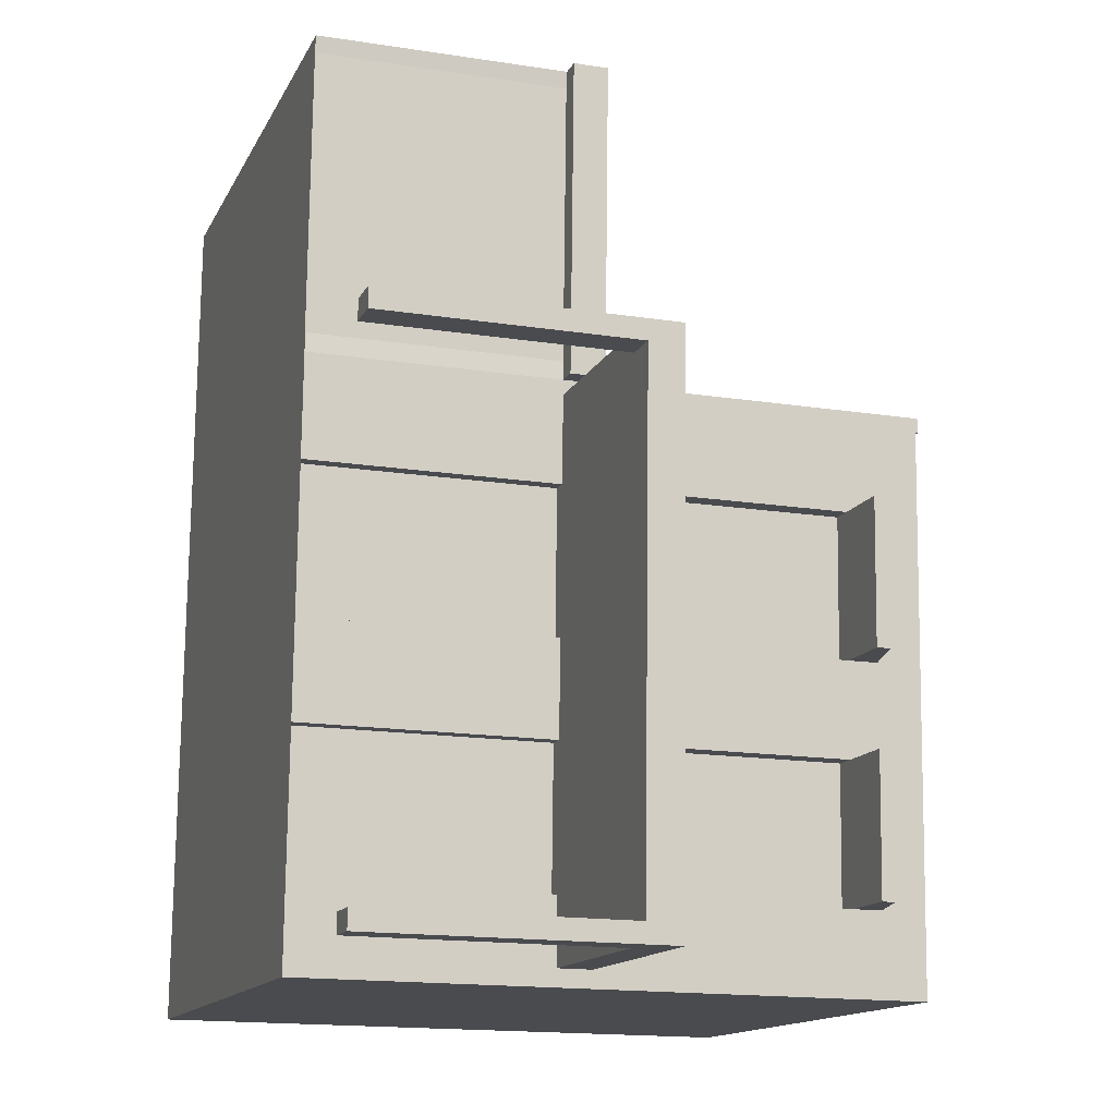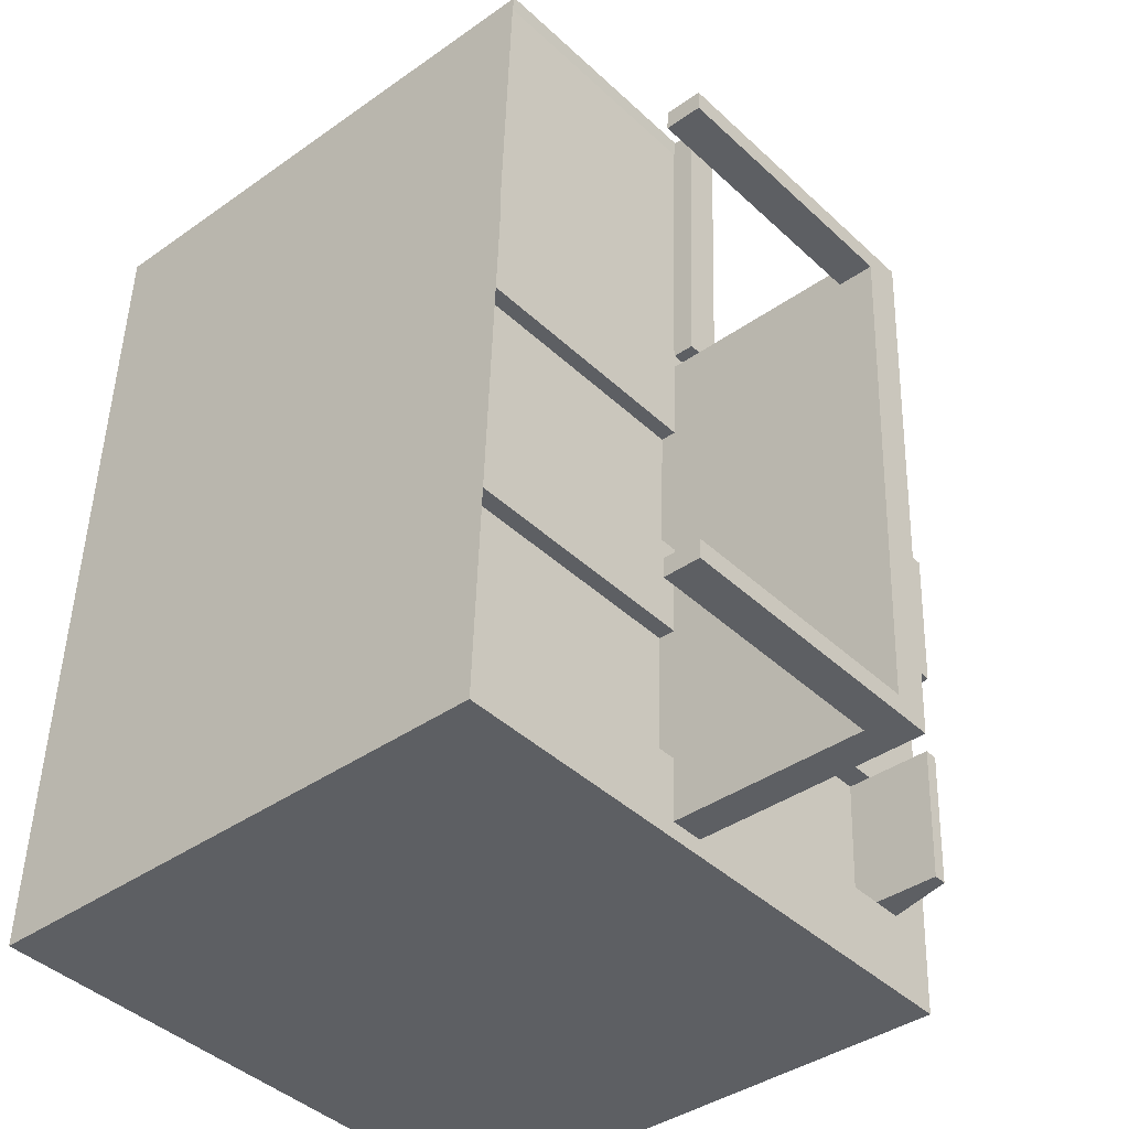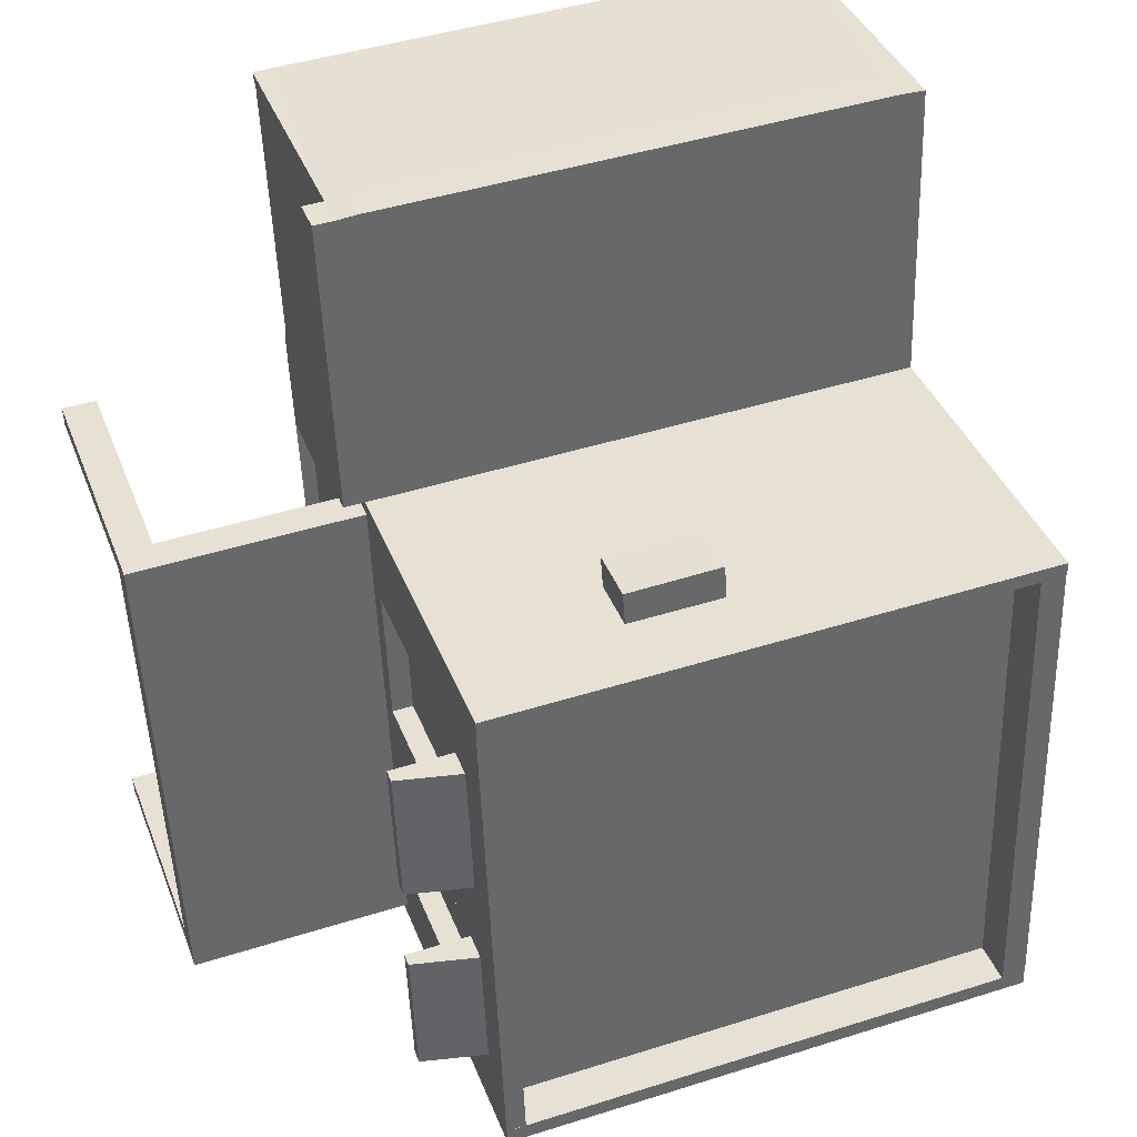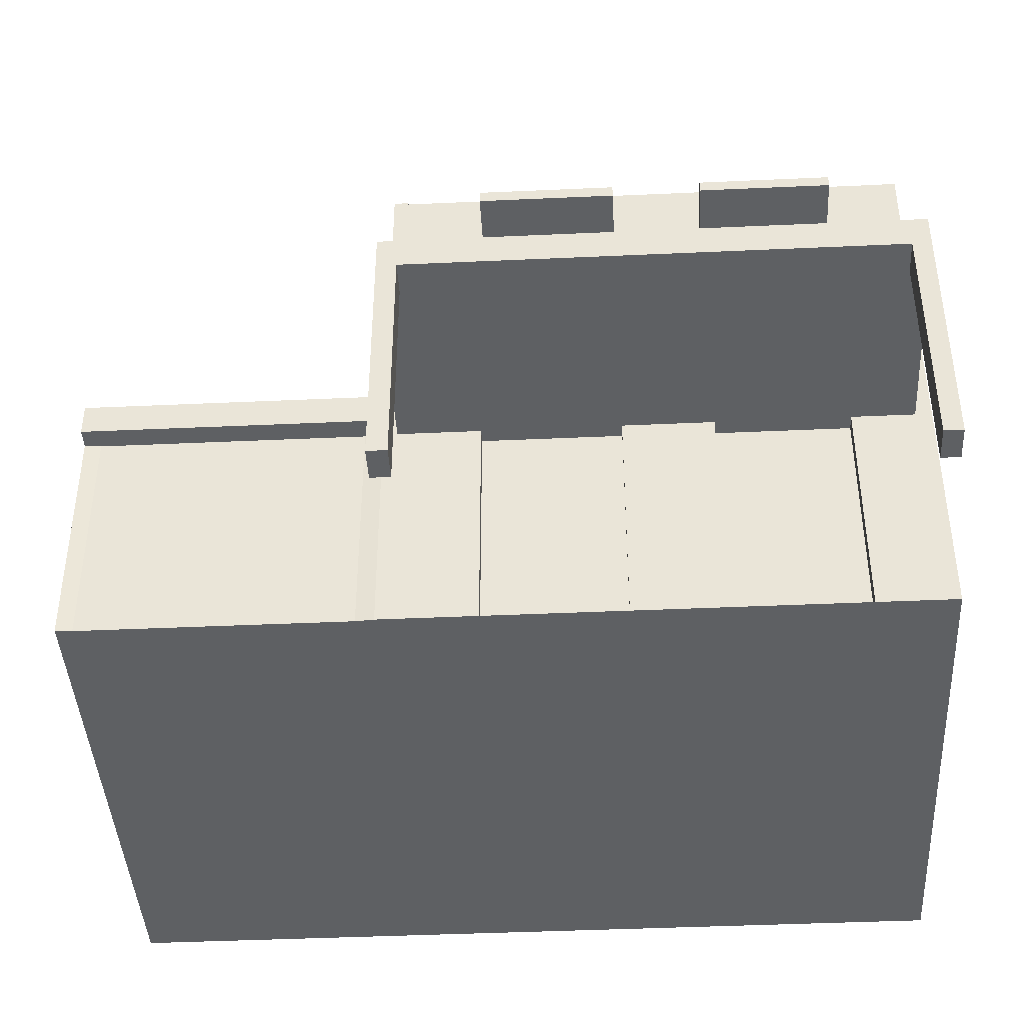
<metadata>
{"format":"obj","ext":"obj","renderer":"f3d","projection":"perspective","resolution":1024,"background":"white","views":[{"elev":-15.9,"azim":72.0,"up":"+Z"},{"elev":-41.8,"azim":41.8,"up":"+Z"},{"elev":38.9,"azim":160.1,"up":"+Z"},{"elev":-42.1,"azim":95.3,"up":"+Y"}]}
</metadata>
<code>
o Mesh_Cube.001
v 1.228 1.143 0.9867
v 1.228 1.021 0.9867
v 1.303 1.021 0.9839
v 1.303 1.143 0.9839
v 1.187 1.021 -0.1154
v 1.187 1.143 -0.1154
v 1.262 1.143 -0.1183
v 1.262 1.021 -0.1183
v -0.814 0.1429 -0.09205
v -0.812 0.1429 -0.03993
v -0.812 1.021 -0.03993
v -0.814 1.021 -0.09205
v -0.812 1.143 -0.03993
v -0.814 1.143 -0.09205
v 1.185 1.021 -0.1676
v 1.187 0.1429 -0.1154
v 1.185 0.1429 -0.1676
v 1.185 1.143 -0.1676
v -0.8852 1.021 -1.978
v -0.8875 1.021 -2.039
v -0.8875 0.1429 -2.039
v -0.8852 0.1429 -1.978
v -0.8852 1.143 -1.978
v -0.8875 1.143 -2.039
v 1.111 1.021 -2.114
v 1.113 1.021 -2.053
v 1.113 0.1429 -2.053
v 1.111 0.1429 -2.114
v 1.111 1.143 -2.114
v 1.113 1.143 -2.053
v 1.04 1.021 -2.111
v 1.04 0.1429 -2.111
v 1.04 1.143 -2.111
v 1.157 1.021 0.9938
v 1.157 1.143 0.9938
v 1.157 0.1429 0.9894
v 1.228 0.1429 0.9867
v 1.114 0.1429 -0.1649
v 1.116 0.1429 -0.1128
v 1.042 0.1429 -2.051
v -0.7978 1.021 -2.042
v -0.7978 0.1429 -2.042
v -0.7978 1.143 -2.042
v -0.7703 1.021 1.062
v -0.6806 1.021 1.063
v -0.6806 1.143 1.063
v -0.7703 1.143 1.062
v -0.7703 0.1429 1.062
v -0.6806 0.1429 1.059
v -0.7223 0.1429 -0.04332
v -0.7242 0.1429 -0.09544
v -0.7955 0.1429 -1.981
v 1.113 2.143 -2.053
v 1.042 2.143 -2.051
v 1.042 2.302 -2.051
v 1.113 2.302 -2.053
v 1.114 2.143 -0.1649
v 1.185 2.143 -0.1676
v 1.185 2.302 -0.1676
v 1.114 2.302 -0.1649
v -0.7955 2.143 -1.981
v 1.042 2.303 -2.051
v -0.7955 2.303 -1.981
v -0.8852 2.143 -1.978
v -0.8852 2.303 -1.978
v -0.7978 2.143 -2.042
v -0.8875 2.143 -2.039
v -0.8875 2.303 -2.039
v -0.7978 2.303 -2.042
v 1.04 2.143 -2.111
v 1.04 2.303 -2.111
v 1.113 2.303 -2.053
v 1.111 2.143 -2.114
v 1.111 2.303 -2.114
v -0.8852 2.306 -1.978
v -0.7955 2.306 -1.981
v -0.814 2.143 -0.09205
v -0.7242 2.143 -0.09544
v -0.7242 2.306 -0.09544
v -0.814 2.306 -0.09205
v -0.7242 2.31 -0.09544
v 1.114 2.31 -0.1649
v -0.814 2.31 -0.09205
v -0.812 2.143 -0.03993
v -0.7223 2.143 -0.04332
v -0.7223 2.31 -0.04332
v -0.812 2.31 -0.03993
v 1.116 2.143 -0.1128
v 1.116 2.31 -0.1128
v 1.185 2.31 -0.1676
v 1.187 2.143 -0.1154
v 1.187 2.31 -0.1154
v -0.8166 1.021 -0.1632
v -0.8166 0.1429 -0.1632
v -0.8166 1.143 -0.1632
v 1.182 1.021 -0.2388
v 1.182 0.1429 -0.2388
v 1.111 0.1429 -0.2361
v -0.7269 0.1429 -0.1666
v -0.7269 2.143 -0.1666
v 1.111 2.143 -0.2361
v 1.111 2.302 -0.2361
v 1.182 2.143 -0.2388
v 1.182 2.302 -0.2388
v -0.7269 2.306 -0.1666
v -0.8166 2.143 -0.1632
v -0.8166 2.306 -0.1632
v 2.01 1.143 -0.27
v 2.013 1.143 -0.1988
v 2.013 1.021 -0.1988
v 2.01 1.021 -0.27
v -0.8827 1.021 -1.911
v -0.8827 0.1429 -1.911
v -0.8827 1.143 -1.911
v 1.116 1.021 -1.987
v 1.116 0.1429 -1.987
v 1.045 0.1429 -1.984
v -0.793 0.1429 -1.914
v -0.793 2.143 -1.914
v 1.045 2.143 -1.984
v 1.045 2.302 -1.984
v 1.116 2.143 -1.987
v 1.116 2.302 -1.987
v -0.793 2.306 -1.914
v -0.8827 2.143 -1.911
v -0.8827 2.306 -1.911
v 1.942 1.143 -2.085
v 1.944 1.143 -2.018
v 1.944 1.021 -2.018
v 1.942 1.021 -2.085
v 1.817 1.143 -2.08
v 1.817 1.021 -2.08
v 1.888 1.021 -0.1941
v 1.888 1.143 -0.1941
v 1.885 1.021 -0.2653
v 1.885 1.143 -0.2653
v 1.182 1.143 -0.2388
v 1.819 1.021 -2.013
v 1.116 1.143 -1.987
v 1.819 1.143 -2.013
v 1.885 0.1494 -0.2653
v 1.888 0.1494 -0.1941
v 2.01 0.1494 -0.27
v 2.013 0.1494 -0.1988
v 1.817 0.1435 -2.08
v 1.819 0.1435 -2.013
v 1.944 0.1435 -2.018
v 1.942 0.1435 -2.085
v -0.8256 1.021 -0.3993
v -0.8256 0.1429 -0.3993
v -0.8256 1.143 -0.3993
v 1.173 1.021 -0.4749
v 1.173 0.1429 -0.4749
v 1.102 0.1429 -0.4722
v -0.7358 0.1429 -0.4027
v -0.7358 2.143 -0.4027
v 1.102 2.143 -0.4722
v 1.102 2.302 -0.4722
v 1.173 2.143 -0.4749
v 1.173 2.302 -0.4749
v -0.7358 2.306 -0.4027
v -0.8256 2.143 -0.3993
v -0.8256 2.306 -0.3993
v 2.001 1.143 -0.5061
v 2.001 1.021 -0.5061
v 1.876 1.021 -0.5014
v 1.876 1.143 -0.5014
v 1.173 1.143 -0.4749
v -0.845 1.021 -0.9142
v -0.845 0.1429 -0.9142
v -0.845 1.143 -0.9142
v 1.154 1.021 -0.9897
v 1.154 0.1429 -0.9897
v 1.083 0.1429 -0.9871
v -0.7553 0.1429 -0.9176
v -0.7553 2.143 -0.9176
v 1.083 2.143 -0.9871
v 1.083 2.302 -0.9871
v 1.154 2.143 -0.9897
v 1.154 2.302 -0.9897
v -0.7553 2.306 -0.9176
v -0.845 2.143 -0.9142
v -0.845 2.306 -0.9142
v 1.982 1.143 -1.021
v 1.982 1.021 -1.021
v 1.857 1.021 -1.016
v 1.857 1.143 -1.016
v 1.154 1.143 -0.9897
v -0.8577 1.021 -1.251
v -0.8577 0.1429 -1.251
v -0.8577 1.143 -1.251
v 1.141 1.021 -1.326
v 1.141 0.1429 -1.326
v 1.07 0.1429 -1.324
v -0.768 0.1429 -1.254
v -0.768 2.143 -1.254
v 1.07 2.143 -1.324
v 1.07 2.302 -1.324
v 1.141 2.143 -1.326
v 1.141 2.302 -1.326
v -0.768 2.306 -1.254
v -0.8577 2.143 -1.251
v -0.8577 2.306 -1.251
v 1.969 1.143 -1.358
v 1.969 1.021 -1.358
v 1.844 1.021 -1.353
v 1.844 1.143 -1.353
v 1.141 1.143 -1.326
v -0.8764 1.021 -1.746
v -0.8764 0.1429 -1.746
v -0.8764 1.143 -1.746
v 1.122 1.021 -1.822
v 1.122 0.1429 -1.822
v 1.051 0.1429 -1.819
v -0.7867 0.1429 -1.749
v -0.7867 2.143 -1.749
v 1.051 2.143 -1.819
v 1.051 2.302 -1.819
v 1.122 2.143 -1.822
v 1.122 2.302 -1.822
v -0.7867 2.306 -1.749
v -0.8764 2.143 -1.746
v -0.8764 2.306 -1.746
v 1.95 1.143 -1.853
v 1.95 1.021 -1.853
v 1.825 1.021 -1.848
v 1.825 1.143 -1.848
v 1.122 1.143 -1.822
v -0.814 1.227 -0.09205
v -0.812 1.227 -0.03993
v 1.187 1.227 -0.1154
v 1.185 1.227 -0.1676
v -0.8875 1.227 -2.039
v -0.8852 1.227 -1.978
v 1.113 1.227 -2.053
v 1.111 1.227 -2.114
v 1.04 1.227 -2.111
v 1.116 1.227 -0.1128
v 1.116 1.143 -0.1128
v -0.7978 1.227 -2.042
v -0.7223 1.143 -0.04332
v -0.7223 1.227 -0.04332
v -0.8166 1.227 -0.1632
v 1.182 1.227 -0.2388
v -0.8827 1.227 -1.911
v 1.116 1.227 -1.987
v -0.8256 1.227 -0.3993
v 1.173 1.227 -0.4749
v -0.845 1.227 -0.9142
v 1.154 1.227 -0.9897
v -0.8577 1.227 -1.251
v 1.141 1.227 -1.326
v -0.8764 1.227 -1.746
v 1.122 1.227 -1.822
v -0.814 2.038 -0.09205
v -0.812 2.038 -0.03993
v 1.187 2.038 -0.1154
v 1.185 2.038 -0.1676
v -0.8875 2.038 -2.039
v -0.8852 2.038 -1.978
v 1.113 2.038 -2.053
v 1.111 2.038 -2.114
v 1.04 2.038 -2.111
v 1.116 2.038 -0.1128
v -0.7978 2.038 -2.042
v -0.7223 2.038 -0.04332
v -0.8166 2.038 -0.1632
v 1.182 2.038 -0.2388
v -0.8827 2.038 -1.911
v 1.116 2.038 -1.987
v -0.8256 2.038 -0.3993
v 1.173 2.038 -0.4749
v -0.845 2.038 -0.9142
v -0.8577 2.038 -1.251
v 1.154 2.038 -0.9897
v 1.141 2.038 -1.326
v -0.8764 2.038 -1.746
v 1.122 2.038 -1.822
v -0.8095 1.021 0.02671
v -0.8095 1.143 0.02671
v -0.8095 0.1429 0.02671
v 1.184 1.021 -0.0488
v 1.264 1.021 -0.05164
v 1.189 1.143 -0.0488
v 1.264 1.143 -0.05164
v 1.118 1.143 -0.04611
v 1.184 0.1429 -0.0488
v 1.118 0.1429 -0.04611
v -0.7197 1.143 0.02332
v -0.7197 0.1429 0.02332
v -0.7726 1.021 1.002
v -0.7726 1.143 1.002
v -0.7726 0.1429 1.002
v 1.221 1.021 0.927
v 1.301 1.021 0.9241
v 1.226 1.143 0.927
v 1.301 1.143 0.9241
v 1.155 1.143 0.9296
v 1.221 0.1429 0.927
v 1.155 0.1429 0.9296
v -0.6829 1.143 0.9991
v -0.6829 0.1429 0.9991
v 1.097 2.038 -0.472
v 1.078 2.038 -0.9869
v 1.078 1.227 -0.9869
v 1.097 1.227 -0.472
v 1.06 2.038 -1.323
v 1.041 2.038 -1.818
v 1.041 1.227 -1.818
v 1.06 1.227 -1.323
v 1.381 2.038 -0.9983
v 1.4 2.038 -0.4834
v 1.381 2.087 -0.9983
v 1.4 2.087 -0.4834
v 1.356 2.038 -1.83
v 1.375 2.038 -1.335
v 1.356 2.085 -1.83
v 1.375 2.085 -1.335
v 0.2616 1.854 -0.08494
v 0.2616 2.052 -0.08494
v 0.6055 2.052 -0.1015
v 0.6055 1.854 -0.1015
v 0.2707 1.854 0.04644
v 0.6146 1.854 0.02991
v 0.2707 2.052 0.04644
v 0.6146 2.052 0.02991
v 1.119 0.1429 -0.4728
v 1.1 0.1429 -0.9877
v 1.1 1.021 -0.9877
v 1.119 1.021 -0.4728
v 1.082 0.1429 -1.324
v 1.063 0.1429 -1.819
v 1.082 1.021 -1.324
v 1.063 1.021 -1.819
v -0.7616 2.038 -1.254
v -0.7803 2.038 -1.75
v -0.7294 2.038 -0.403
v -0.7489 2.038 -0.9179
v -0.7294 1.227 -0.403
v -0.7616 1.227 -1.254
v -0.7803 1.227 -1.75
v -0.7489 1.227 -0.9179
v -0.8312 1.021 -1.748
v -0.8312 0.1429 -1.748
v -0.8125 1.021 -1.253
v -0.8125 0.1429 -1.253
v -1.021 1.021 -1.741
v -1.021 1.062 -1.741
v -1.003 1.021 -1.245
v -1.003 1.062 -1.245
f 49 36 34 45
f 5 282 287 16
f 241 289 286 239
f 282 294 299 287
f 294 2 37 299
f 289 301 298 286
f 301 46 35 298
f 303 306 305 304
f 307 310 309 308
f 1 2 3 4
f 5 6 7 8
f 9 10 11 12
f 13 14 12 11
f 15 5 16 17
f 18 6 5 15
f 19 20 21 22
f 23 24 20 19
f 25 26 27 28
f 29 30 26 25
f 31 25 28 32
f 33 29 25 31
f 1 35 34 2
f 36 37 2 34
f 38 17 16 39
f 32 28 27 40
f 20 41 42 21
f 41 31 32 42
f 24 43 41 20
f 43 33 31 41
f 44 45 46 47
f 45 34 35 46
f 48 49 45 44
f 50 10 9 51
f 51 38 39 50
f 21 42 52 22
f 42 32 40 52
f 53 54 55 56
f 57 58 59 60
f 61 54 62 63
f 64 61 63 65
f 66 67 68 69
f 70 66 69 71
f 54 53 72 62
f 73 70 71 74
f 53 73 74 72
f 67 64 65 68
f 69 68 65 63
f 71 69 63 62
f 74 71 62 72
f 61 64 75 76
f 77 78 79 80
f 57 78 81 82
f 78 77 83 81
f 84 85 86 87
f 85 88 89 86
f 58 57 82 90
f 88 91 92 89
f 91 58 90 92
f 77 84 87 83
f 81 83 87 86
f 82 81 86 89
f 90 82 89 92
f 12 93 94 9
f 14 95 93 12
f 96 15 17 97
f 97 17 38 98
f 99 51 9 94
f 98 38 51 99
f 100 78 57 101
f 101 57 60 102
f 58 103 104 59
f 102 60 59 104
f 78 100 105 79
f 106 77 80 107
f 107 80 79 105
f 108 109 110 111
f 112 19 22 113
f 114 23 19 112
f 26 115 116 27
f 27 116 117 40
f 52 118 113 22
f 40 117 118 52
f 61 119 120 54
f 54 120 121 55
f 122 53 56 123
f 55 121 123 56
f 119 61 76 124
f 64 125 126 75
f 75 126 124 76
f 127 128 129 130
f 30 131 132 26
f 131 127 130 132
f 15 133 134 18
f 133 110 109 134
f 96 135 133 15
f 18 134 136 137
f 134 109 108 136
f 26 132 138 115
f 139 140 131 30
f 140 128 127 131
f 133 135 141 142
f 135 111 143 141
f 110 133 142 144
f 111 110 144 143
f 141 143 144 142
f 138 132 145 146
f 129 138 146 147
f 132 130 148 145
f 130 129 147 148
f 145 148 147 146
f 93 149 150 94
f 95 151 149 93
f 152 96 97 153
f 153 97 98 154
f 155 99 94 150
f 154 98 99 155
f 156 100 101 157
f 157 101 102 158
f 103 159 160 104
f 158 102 104 160
f 100 156 161 105
f 162 106 107 163
f 163 107 105 161
f 164 108 111 165
f 166 135 96 152
f 165 111 135 166
f 136 167 168 137
f 108 164 167 136
f 149 169 170 150
f 151 171 169 149
f 173 153 154 174
f 175 155 150 170
f 174 154 155 175
f 176 156 157 177
f 177 157 158 178
f 159 179 180 160
f 178 158 160 180
f 156 176 181 161
f 182 162 163 183
f 183 163 161 181
f 184 164 165 185
f 186 166 152 172
f 185 165 166 186
f 167 187 188 168
f 164 184 187 167
f 169 189 190 170
f 171 191 189 169
f 192 172 173 193
f 193 173 174 194
f 195 175 170 190
f 194 174 175 195
f 196 176 177 197
f 197 177 178 198
f 179 199 200 180
f 198 178 180 200
f 176 196 201 181
f 202 182 183 203
f 203 183 181 201
f 204 184 185 205
f 206 186 172 192
f 205 185 186 206
f 187 207 208 188
f 184 204 207 187
f 209 112 113 210
f 211 114 112 209
f 115 212 213 116
f 116 213 214 117
f 213 193 194 214
f 118 215 210 113
f 215 195 190 210
f 117 214 215 118
f 214 194 195 215
f 119 216 217 120
f 216 196 197 217
f 120 217 218 121
f 217 197 198 218
f 199 219 220 200
f 219 122 123 220
f 121 218 220 123
f 218 198 200 220
f 196 216 221 201
f 216 119 124 221
f 125 222 223 126
f 222 202 203 223
f 126 223 221 124
f 223 203 201 221
f 128 224 225 129
f 224 204 205 225
f 138 226 212 115
f 226 206 192 212
f 129 225 226 138
f 225 205 206 226
f 207 227 228 208
f 227 140 139 228
f 204 224 227 207
f 224 128 140 227
f 229 14 13 230
f 231 6 18 232
f 233 24 23 234
f 235 30 29 236
f 236 29 33 237
f 6 231 238 239
f 240 43 24 233
f 237 33 43 240
f 241 242 230 13
f 239 238 242 241
f 243 95 14 229
f 232 18 137 244
f 234 23 114 245
f 246 139 30 235
f 247 151 95 243
f 244 137 168 248
f 249 171 151 247
f 248 168 188 250
f 251 191 171 249
f 250 188 208 252
f 253 211 191 251
f 245 114 211 253
f 254 228 139 246
f 252 208 228 254
f 77 255 256 84
f 255 229 230 256
f 91 257 258 58
f 257 231 232 258
f 67 259 260 64
f 259 233 234 260
f 53 261 262 73
f 261 235 236 262
f 73 262 263 70
f 262 236 237 263
f 231 257 264 238
f 257 91 88 264
f 66 265 259 67
f 265 240 233 259
f 70 263 265 66
f 263 237 240 265
f 242 266 256 230
f 266 85 84 256
f 238 264 266 242
f 264 88 85 266
f 106 267 255 77
f 267 243 229 255
f 58 258 268 103
f 258 232 244 268
f 64 260 269 125
f 260 234 245 269
f 122 270 261 53
f 270 246 235 261
f 162 271 267 106
f 271 247 243 267
f 103 268 272 159
f 268 244 248 272
f 182 273 271 162
f 202 274 273 182
f 274 251 249 273
f 179 275 276 199
f 275 250 252 276
f 222 277 274 202
f 125 269 277 222
f 269 245 253 277
f 219 278 270 122
f 278 254 246 270
f 11 279 280 13
f 10 281 279 11
f 282 5 8 283
f 6 284 285 7
f 7 285 283 8
f 239 286 284 6
f 16 287 288 39
f 13 280 289 241
f 281 10 50 290
f 39 288 290 50
f 279 291 292 280
f 291 44 47 292
f 281 293 291 279
f 293 48 44 291
f 2 294 295 3
f 294 282 283 295
f 284 296 297 285
f 296 1 4 297
f 285 297 295 283
f 297 4 3 295
f 286 298 296 284
f 1 296 298 35
f 287 299 300 288
f 299 37 36 300
f 280 292 301 289
f 292 47 46 301
f 290 302 293 281
f 302 49 48 293
f 288 300 302 290
f 300 36 49 302
f 275 272 303 304
f 250 275 304 305
f 272 248 306 303
f 248 250 305 306
f 278 276 307 308
f 254 278 308 309
f 276 252 310 307
f 252 254 309 310
f 272 275 311 312
f 275 179 313 311
f 159 272 312 314
f 179 159 314 313
f 314 312 311 313
f 276 278 315 316
f 278 219 317 315
f 199 276 316 318
f 219 199 318 317
f 318 316 315 317
f 319 320 321 322
f 153 173 328 327
f 173 172 329 328
f 172 152 330 329
f 152 153 327 330
f 329 330 327 328
f 193 213 332 331
f 212 192 333 334
f 213 212 334 332
f 192 193 331 333
f 334 333 331 332
f 274 277 336 335
f 271 273 338 337
f 247 271 337 339
f 253 251 340 341
f 249 247 339 342
f 273 249 342 338
f 251 274 335 340
f 277 253 341 336
f 336 341 340 335
f 338 342 339 337
f 209 210 344 343
f 189 209 343 345
f 210 190 346 344
f 190 189 345 346
f 345 343 344 346
f 211 209 347 348
f 189 191 350 349
f 191 211 348 350
f 209 189 349 347
f 350 348 347 349
f 323 319 322 324
f 321 320 325 326
f 322 321 326 324
f 324 326 325 323
f 323 325 320 319

</code>
